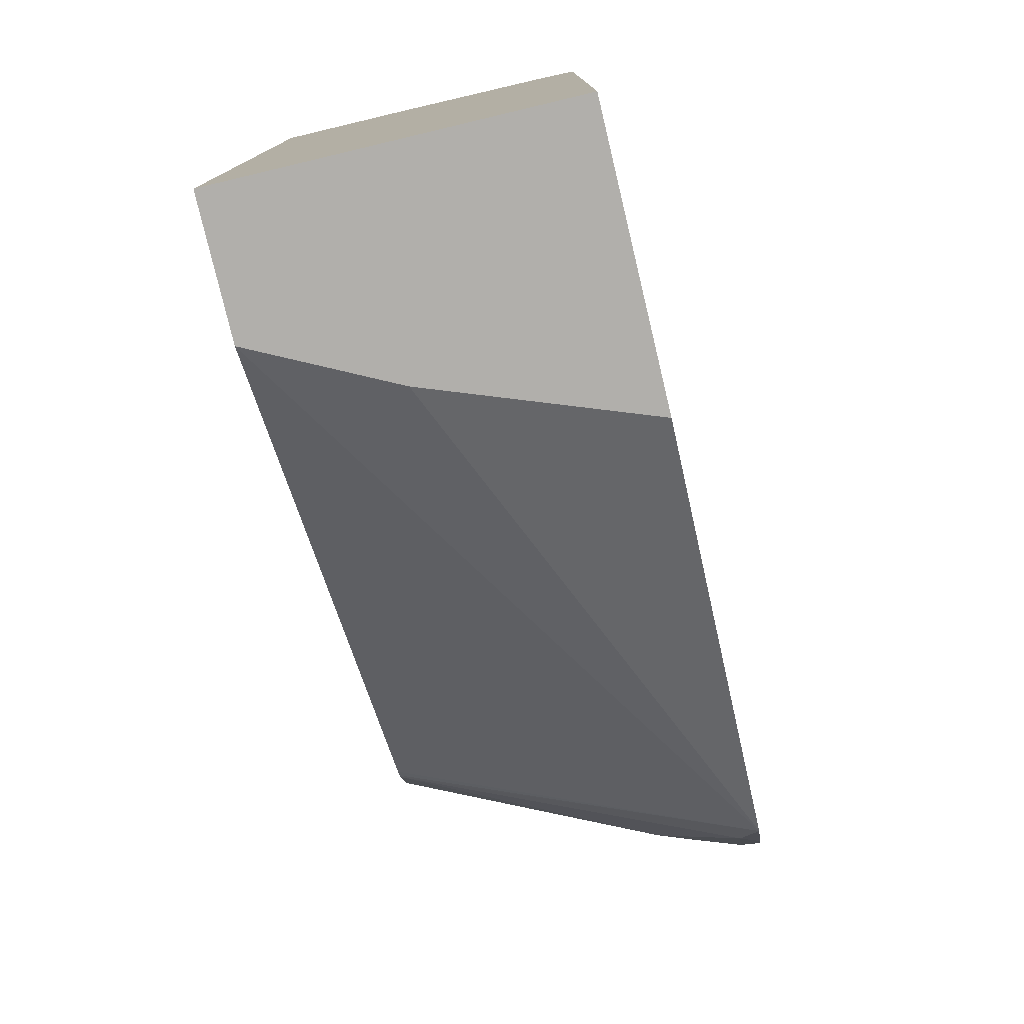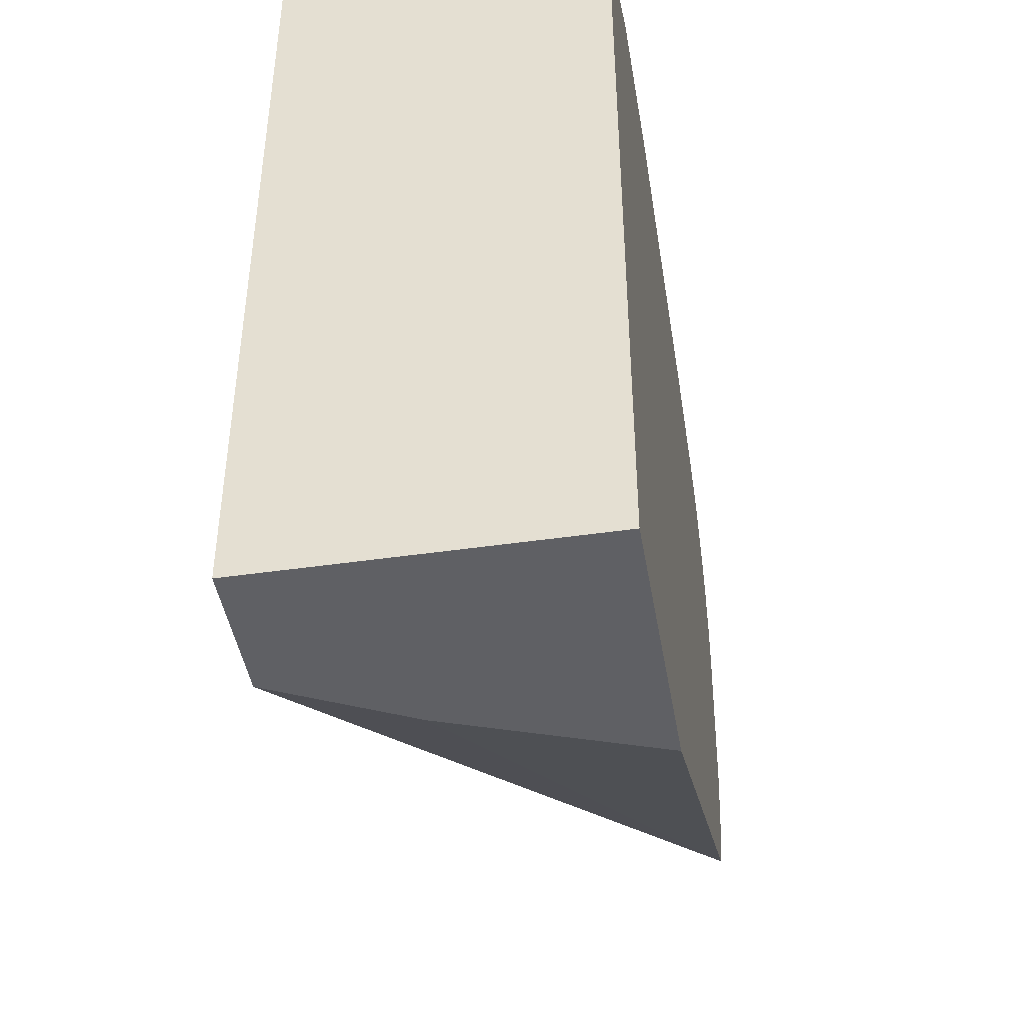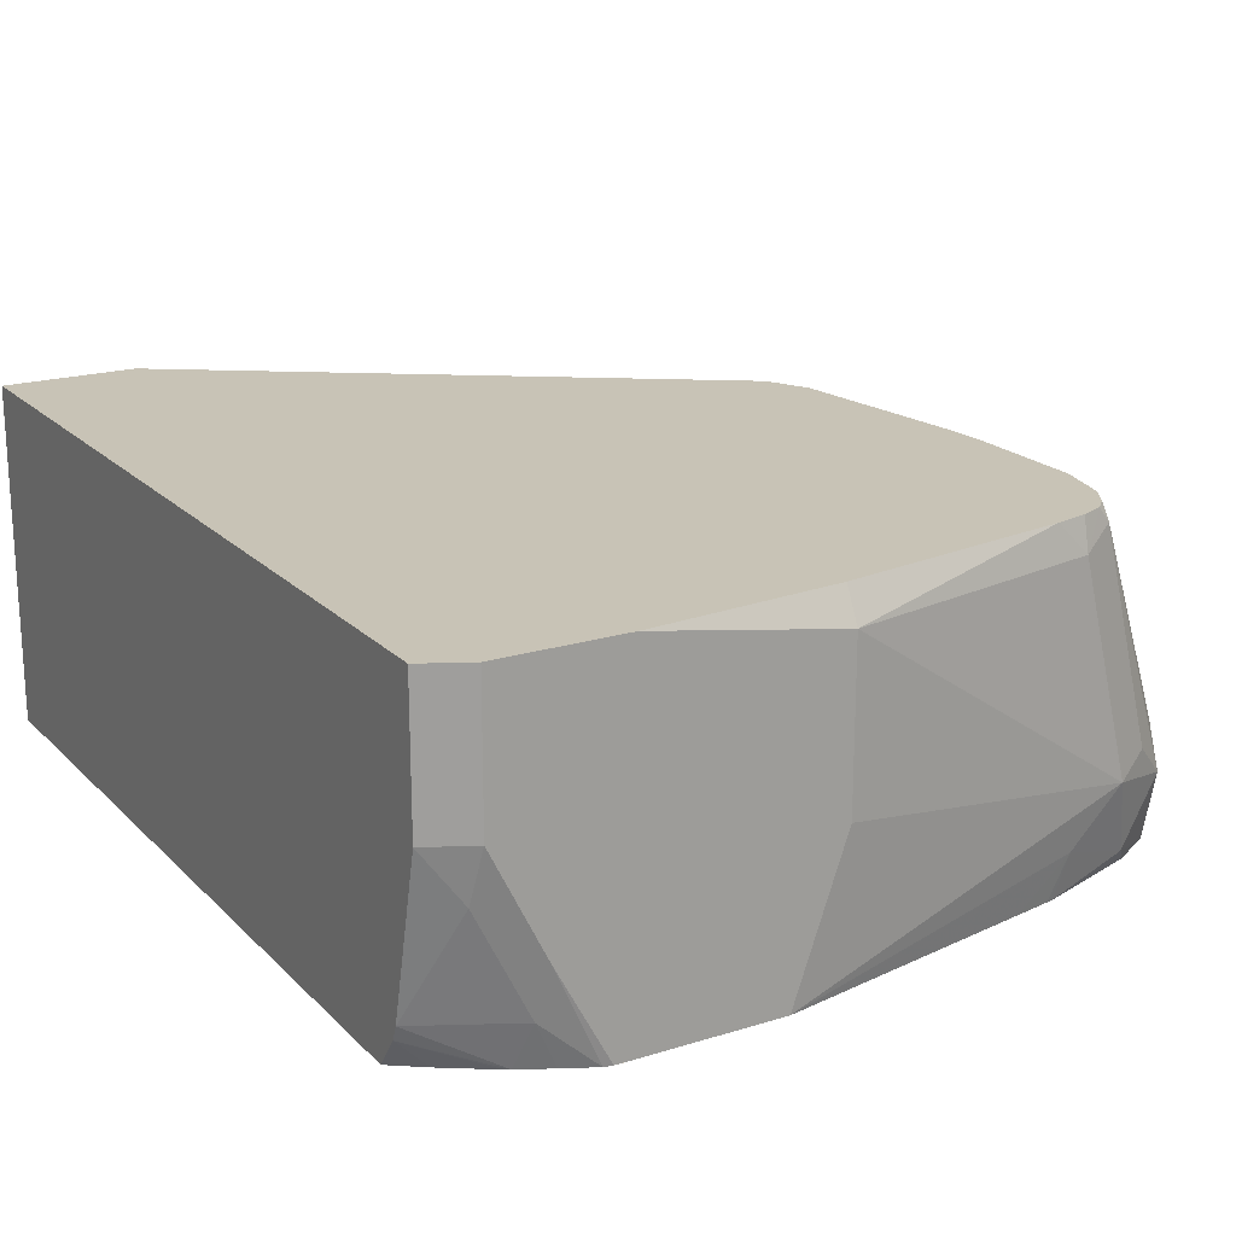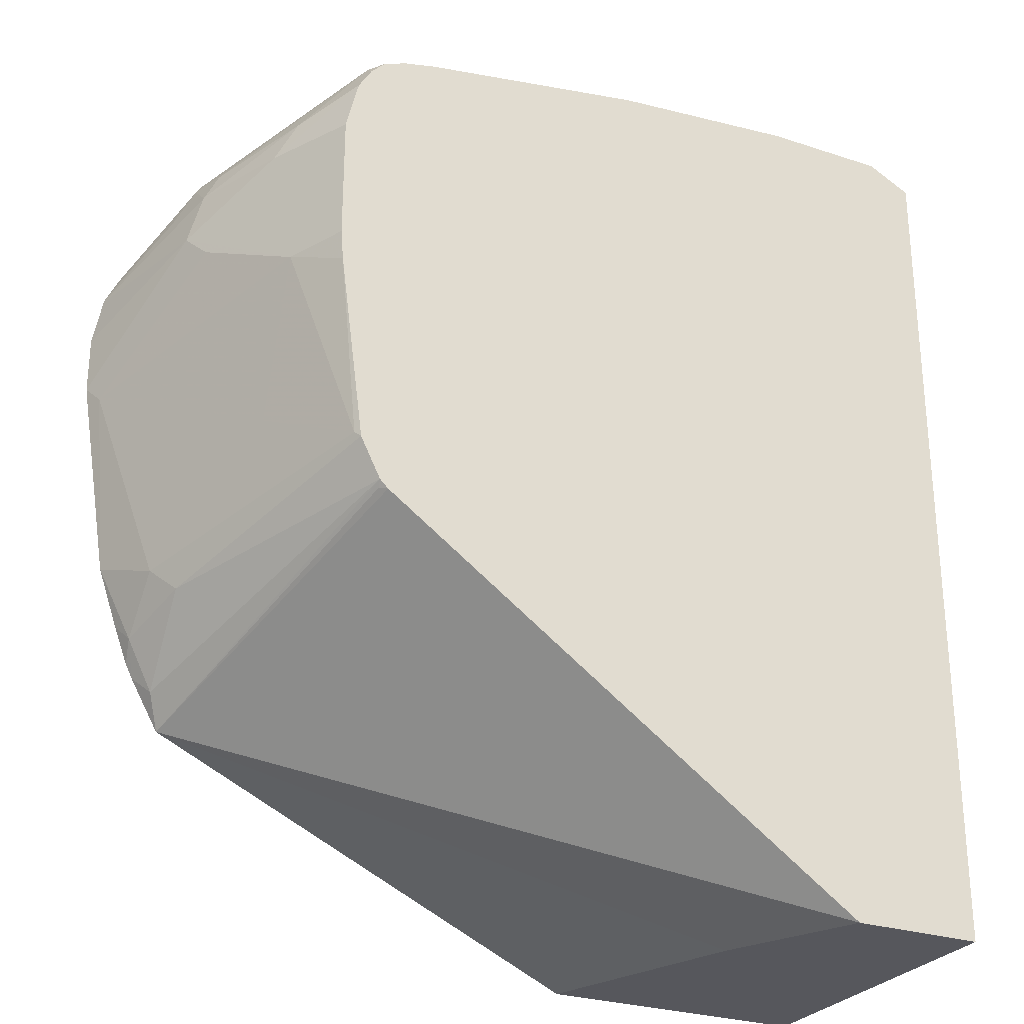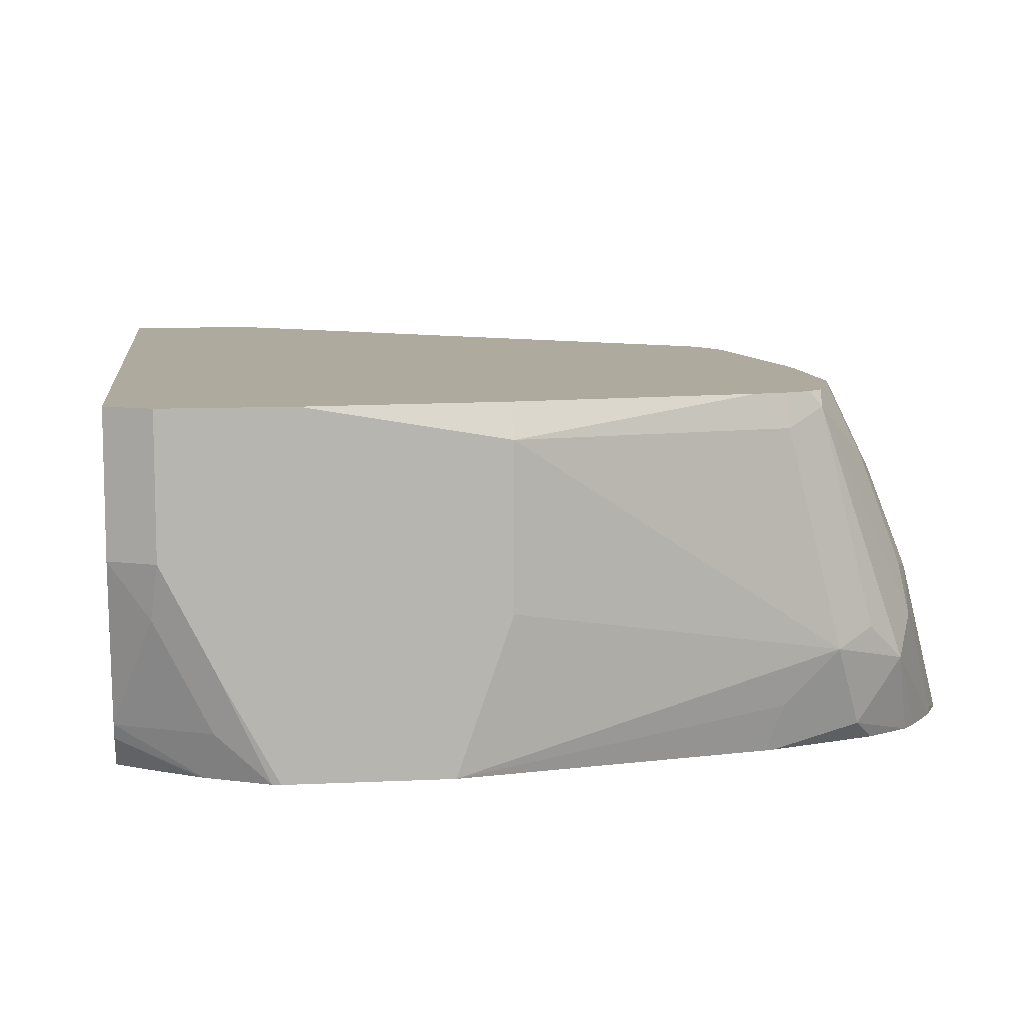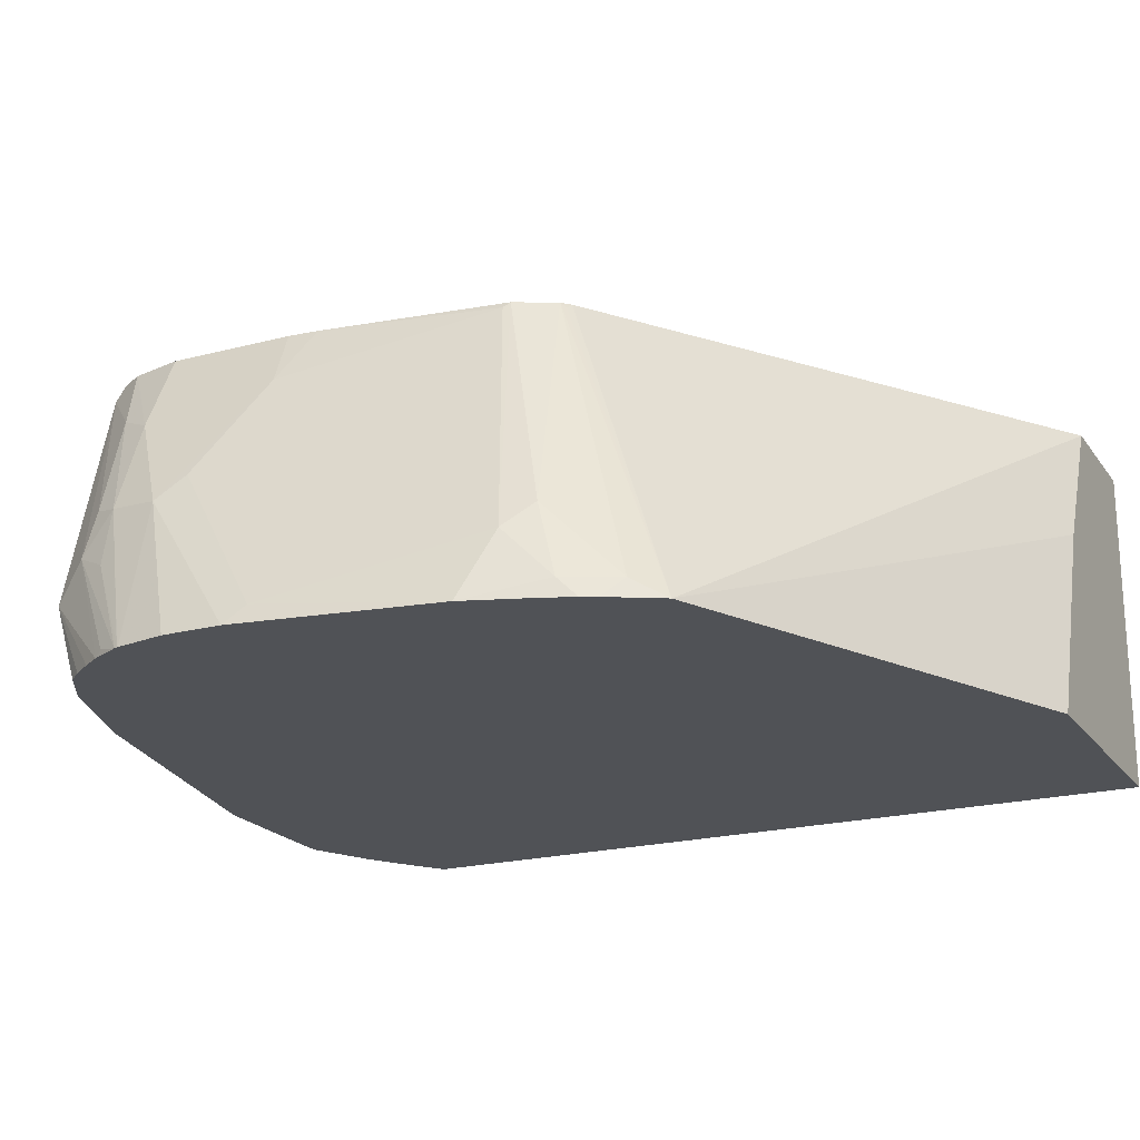
<metadata>
{"format":"obj","ext":"obj","renderer":"f3d","projection":"perspective","resolution":1024,"background":"white","views":[{"elev":-78.3,"azim":103.4,"up":"+Y"},{"elev":-44.6,"azim":99.6,"up":"+Y"},{"elev":19.4,"azim":149.8,"up":"+Z"},{"elev":-27.5,"azim":-26.8,"up":"+Y"},{"elev":9.2,"azim":172.8,"up":"+Z"},{"elev":-20.7,"azim":-64.4,"up":"+Z"}]}
</metadata>
<code>
v 0.4596 0.07244 -0.4511
v 0.4126 0.07244 -0.4511
v 0.4596 0.07244 -0.5708
v 0.4596 0.3806 -0.4511
v 0.2042 0.1457 -0.5708
v 0.3892 0.07244 -0.4978
v 0.2383 0.1935 -0.4511
v 0.3622 0.07244 -0.5708
v 0.4596 0.3573 -0.5708
v 0.4596 0.3806 -0.4994
v 0.4439 0.3884 -0.4511
v 0.2358 0.1942 -0.4532
v 0.2353 0.1964 -0.4511
v 0.1988 0.1572 -0.5642
v 0.1938 0.1639 -0.5708
v 0.4488 0.3653 -0.5708
v 0.4596 0.3653 -0.56
v 0.4462 0.3838 -0.5179
v 0.4439 0.3884 -0.4994
v 0.4596 0.3673 -0.5549
v 0.3998 0.3884 -0.4511
v 0.2318 0.2035 -0.4511
v 0.1965 0.185 -0.5364
v 0.1896 0.1757 -0.5642
v 0.1913 0.1691 -0.5708
v 0.433 0.3759 -0.5708
v 0.4312 0.377 -0.5708
v 0.4277 0.3838 -0.5549
v 0.4254 0.3884 -0.5364
v 0.3329 0.3884 -0.4624
v 0.3329 0.3827 -0.4511
v 0.2282 0.2106 -0.4511
v 0.1896 0.1942 -0.5457
v 0.179 0.2035 -0.5708
v 0.1863 0.1824 -0.5708
v 0.4204 0.3825 -0.5708
v 0.4098 0.3878 -0.5708
v 0.4069 0.3884 -0.5708
v 0.222 0.3699 -0.5364
v 0.2405 0.3699 -0.4624
v 0.2518 0.3699 -0.4511
v 0.3329 0.3884 -0.5179
v 0.2266 0.2127 -0.4532
v 0.2193 0.2774 -0.4511
v 0.2081 0.2312 -0.4902
v 0.1711 0.2682 -0.5642
v 0.1678 0.2748 -0.5708
v 0.3514 0.3884 -0.5708
v 0.1973 0.3576 -0.5426
v 0.2096 0.3638 -0.5302
v 0.2405 0.3699 -0.5549
v 0.2127 0.3607 -0.5642
v 0.2282 0.3638 -0.4563
v 0.2325 0.3643 -0.4511
v 0.2405 0.3674 -0.4511
v 0.2081 0.2867 -0.4717
v 0.2184 0.2881 -0.4511
v 0.1896 0.3052 -0.5087
v 0.185 0.3144 -0.5179
v 0.1678 0.2959 -0.5708
v 0.259 0.3699 -0.5708
v 0.1771 0.3264 -0.5708
v 0.1912 0.3453 -0.5302
v 0.1912 0.3453 -0.5708
v 0.1866 0.3401 -0.5708
v 0.1814 0.3329 -0.5708
v 0.2461 0.3673 -0.5708
v 0.2436 0.3668 -0.5703
v 0.2431 0.3666 -0.5708
v 0.2061 0.354 -0.5708
v 0.2276 0.3594 -0.4511
v 0.1942 0.3422 -0.5133
v 0.2096 0.3453 -0.4748
v 0.2035 0.2959 -0.4809
v 0.2184 0.3329 -0.4511
v 0.1973 0.3144 -0.4933
v 0.2035 0.3329 -0.4809
v 0.1896 0.3329 -0.5156
v 0.1712 0.3142 -0.5708
v 0.1712 0.3139 -0.5708
v 0.1757 0.3237 -0.5708
v 0.1757 0.3237 -0.5688
v 0.1716 0.3155 -0.5708
v 0.185 0.3329 -0.5364
v 0.2228 0.3514 -0.4511
v 0.1713 0.3144 -0.5708
f 39 51 52
f 43 44 56
f 39 52 49
f 40 50 53
f 40 53 54
f 40 54 55
f 40 55 41
f 43 56 45
f 49 63 53
f 45 56 46
f 46 56 58
f 46 58 59
f 46 59 47
f 47 59 60
f 48 61 51
f 49 62 63
f 39 48 51
f 44 57 56
f 39 42 48
f 23 33 24
f 39 49 50
f 49 53 50
f 24 33 34
f 24 34 35
f 24 35 25
f 27 36 28
f 28 36 37
f 28 37 29
f 29 37 38
f 39 50 40
f 30 39 40
f 30 41 31
f 30 42 39
f 32 43 33
f 32 44 43
f 33 43 45
f 33 45 46
f 33 46 34
f 34 46 47
f 30 40 41
f 49 52 64
f 81 83 82
f 49 65 66
f 62 81 82
f 62 82 63
f 63 82 83
f 63 83 84
f 63 84 78
f 63 78 72
f 67 69 68
f 71 73 85
f 72 78 73
f 73 78 77
f 73 77 85
f 75 85 77
f 75 77 76
f 83 86 84
f 78 84 86
f 78 86 79
f 23 32 33
f 59 74 76
f 59 80 60
f 59 79 80
f 59 78 79
f 49 66 62
f 51 61 67
f 51 67 68
f 51 68 69
f 51 69 52
f 52 69 70
f 52 70 64
f 53 71 54
f 49 64 65
f 53 63 72
f 53 73 71
f 56 57 74
f 56 74 59
f 56 59 58
f 57 75 76
f 57 76 74
f 59 76 77
f 59 77 78
f 53 72 73
f 22 32 23
f 1 3 9
f 20 27 28
f 1 13 7
f 1 7 2
f 2 5 6
f 2 7 5
f 3 8 5
f 3 5 15
f 3 15 25
f 3 25 35
f 3 35 34
f 3 34 47
f 3 47 60
f 3 60 80
f 3 80 79
f 3 79 86
f 3 86 83
f 3 83 81
f 3 81 62
f 1 22 13
f 3 62 66
f 1 32 22
f 1 57 44
f 1 2 6
f 1 6 8
f 1 8 3
f 1 9 17
f 1 17 20
f 1 20 10
f 1 10 4
f 1 4 11
f 1 11 21
f 1 21 31
f 1 31 41
f 1 41 55
f 1 55 54
f 1 54 71
f 1 71 85
f 1 85 75
f 1 75 57
f 1 44 32
f 3 66 65
f 21 30 31
f 3 64 70
f 11 19 29
f 11 29 38
f 11 38 48
f 11 48 42
f 11 42 30
f 11 30 21
f 3 65 64
f 13 23 14
f 14 23 24
f 14 24 15
f 15 24 25
f 16 26 17
f 17 26 27
f 17 27 20
f 18 28 19
f 18 20 28
f 19 28 29
f 10 20 18
f 10 18 19
f 13 22 23
f 7 13 12
f 9 16 17
f 3 69 67
f 3 67 61
f 3 61 48
f 3 48 38
f 3 38 37
f 3 37 36
f 3 36 27
f 3 27 26
f 3 70 69
f 3 16 9
f 4 10 19
f 4 19 11
f 5 8 6
f 5 7 12
f 5 12 13
f 5 13 14
f 5 14 15
f 3 26 16

</code>
